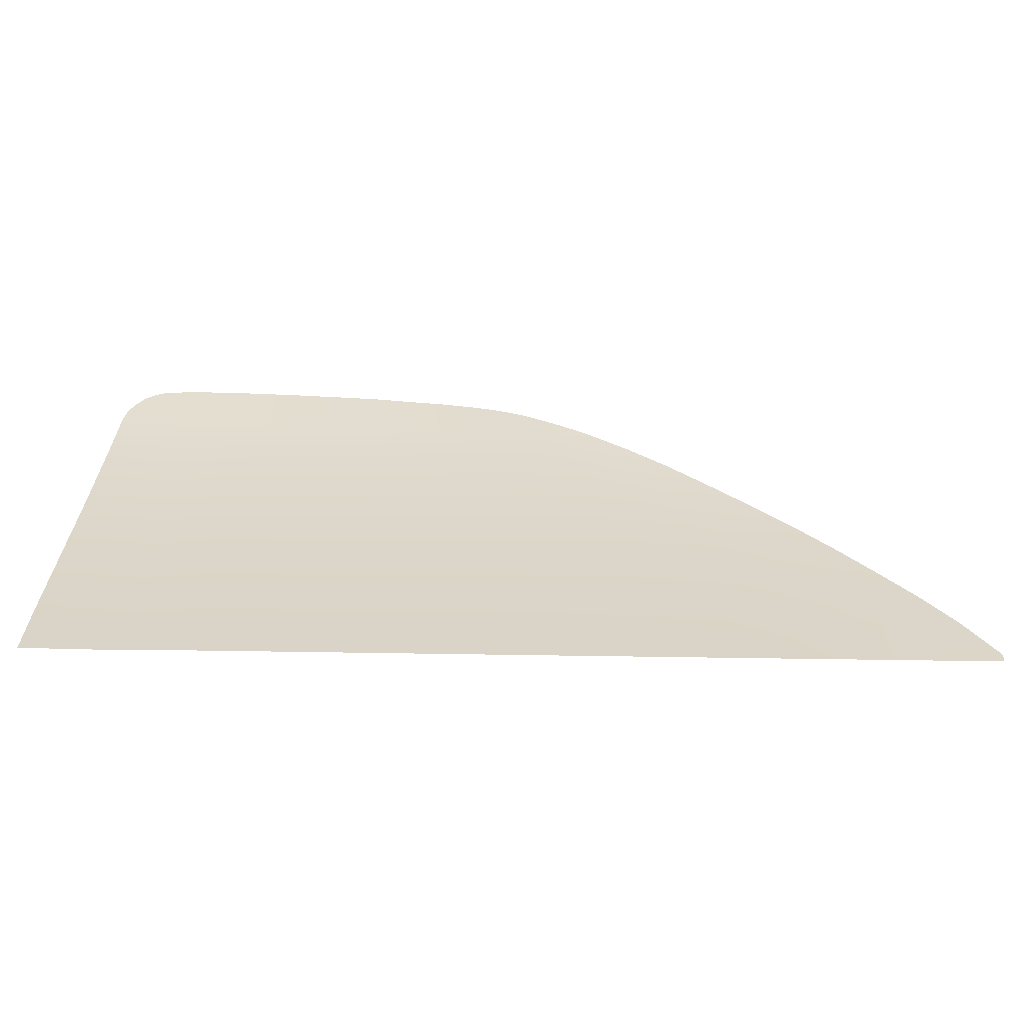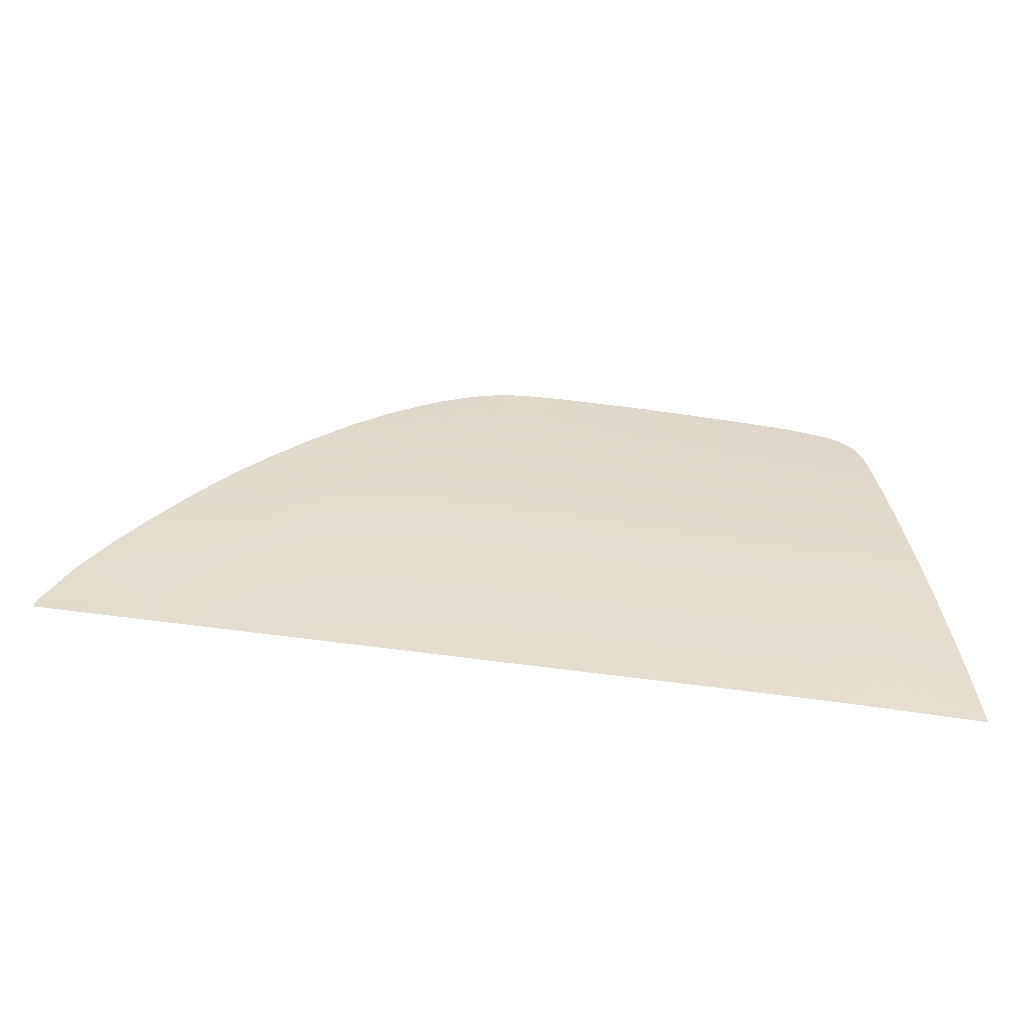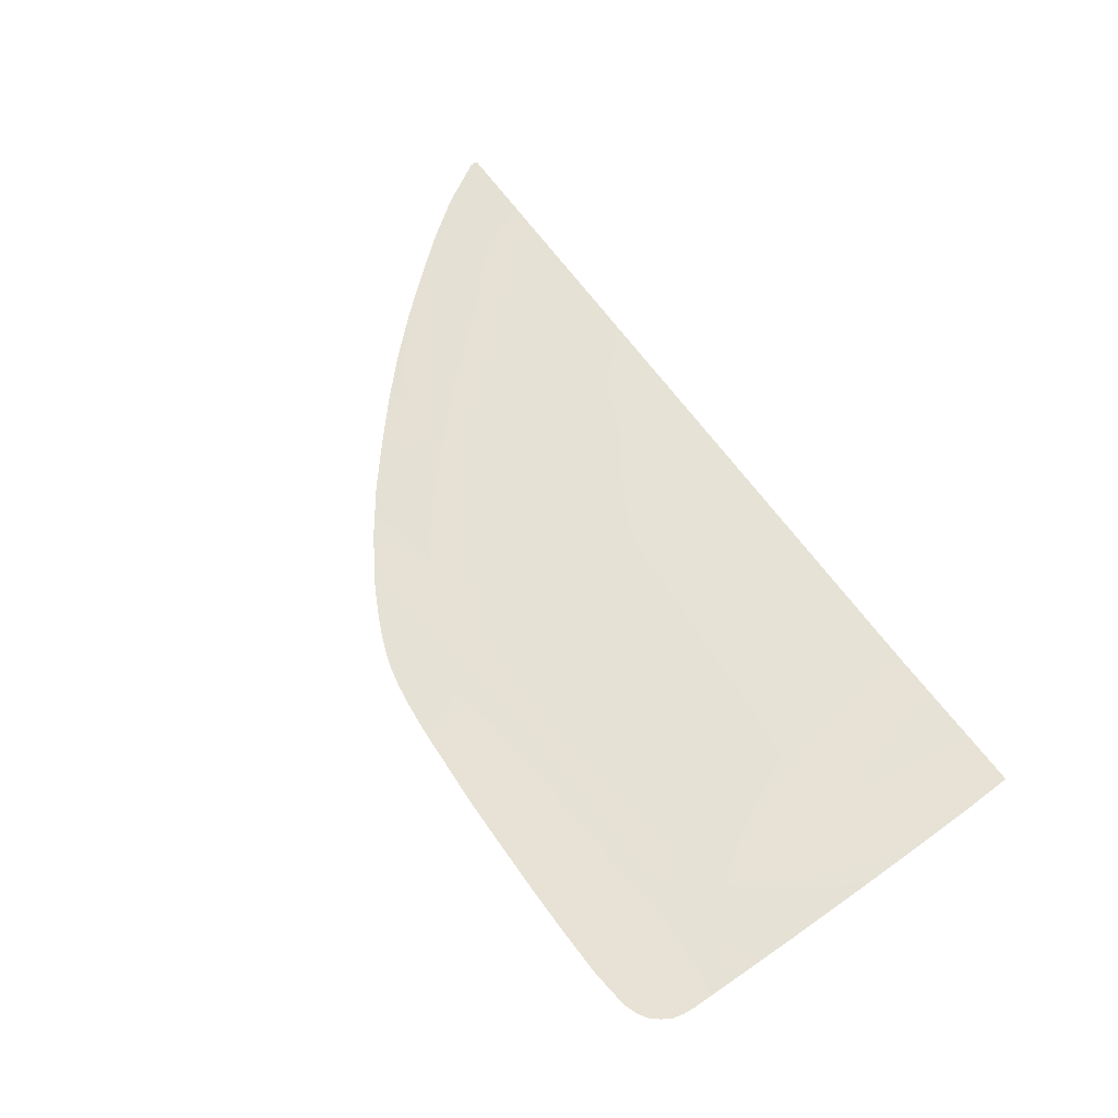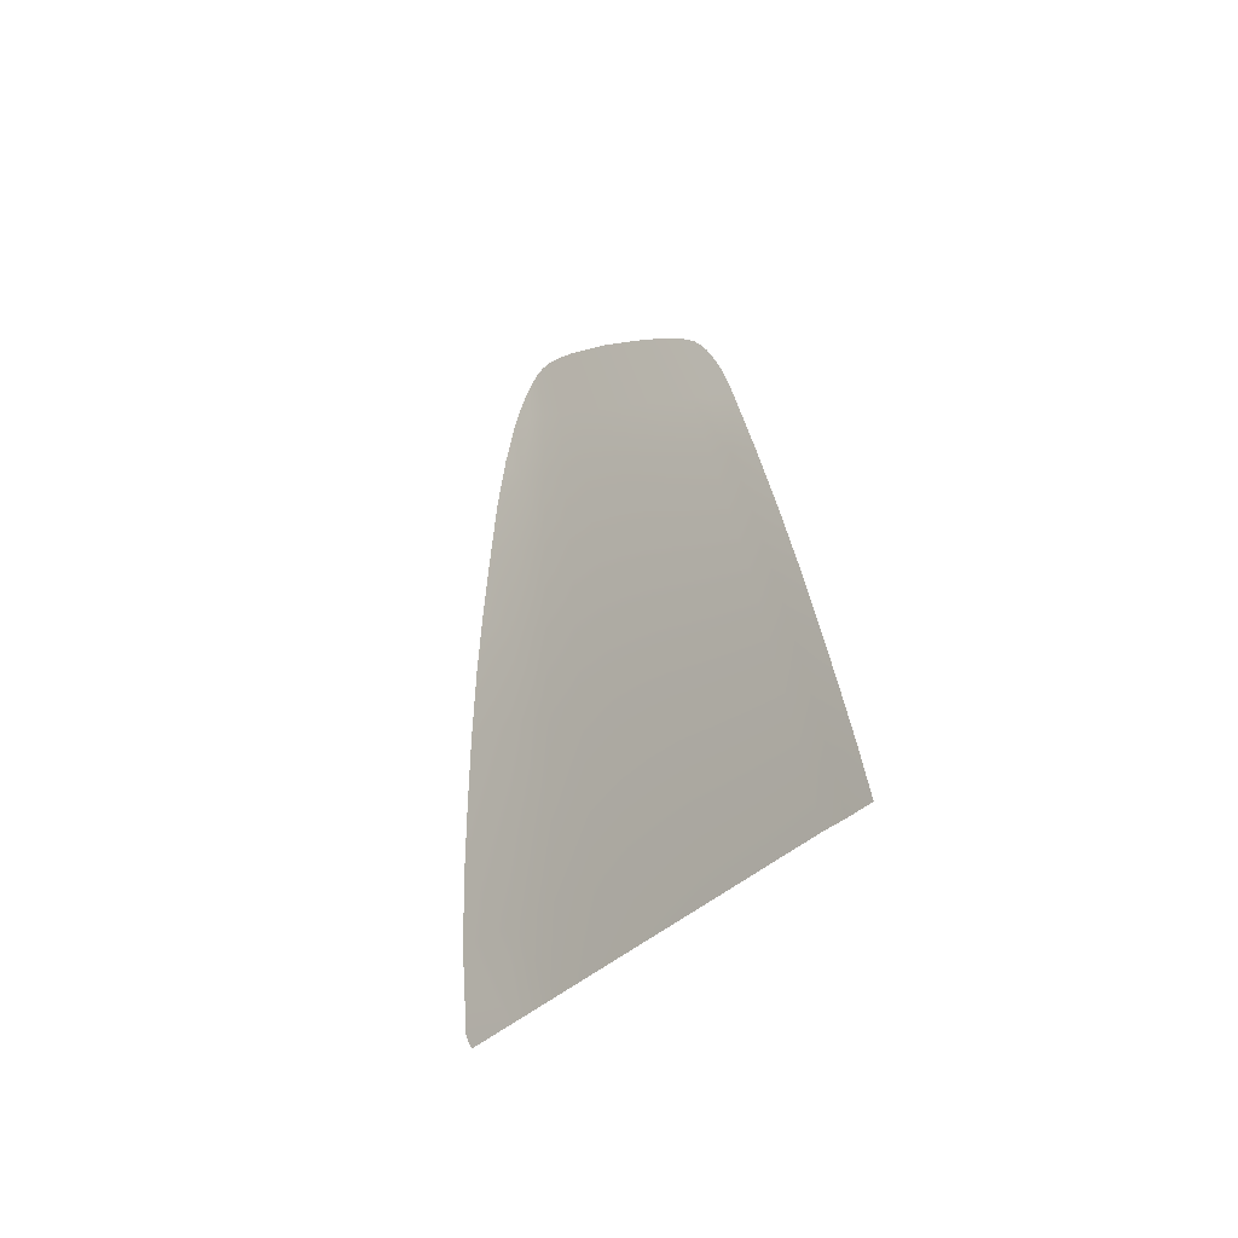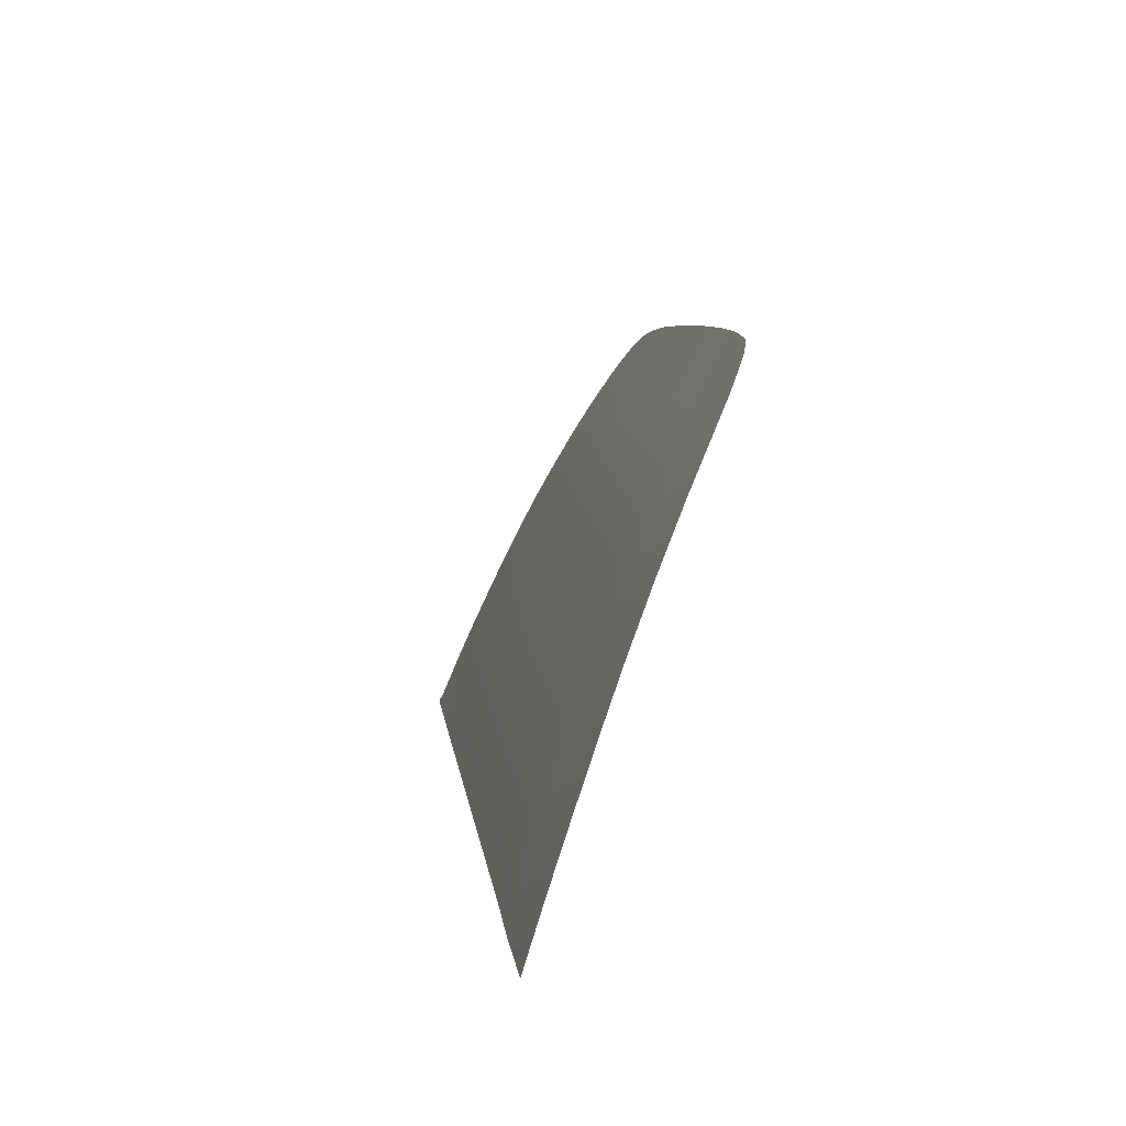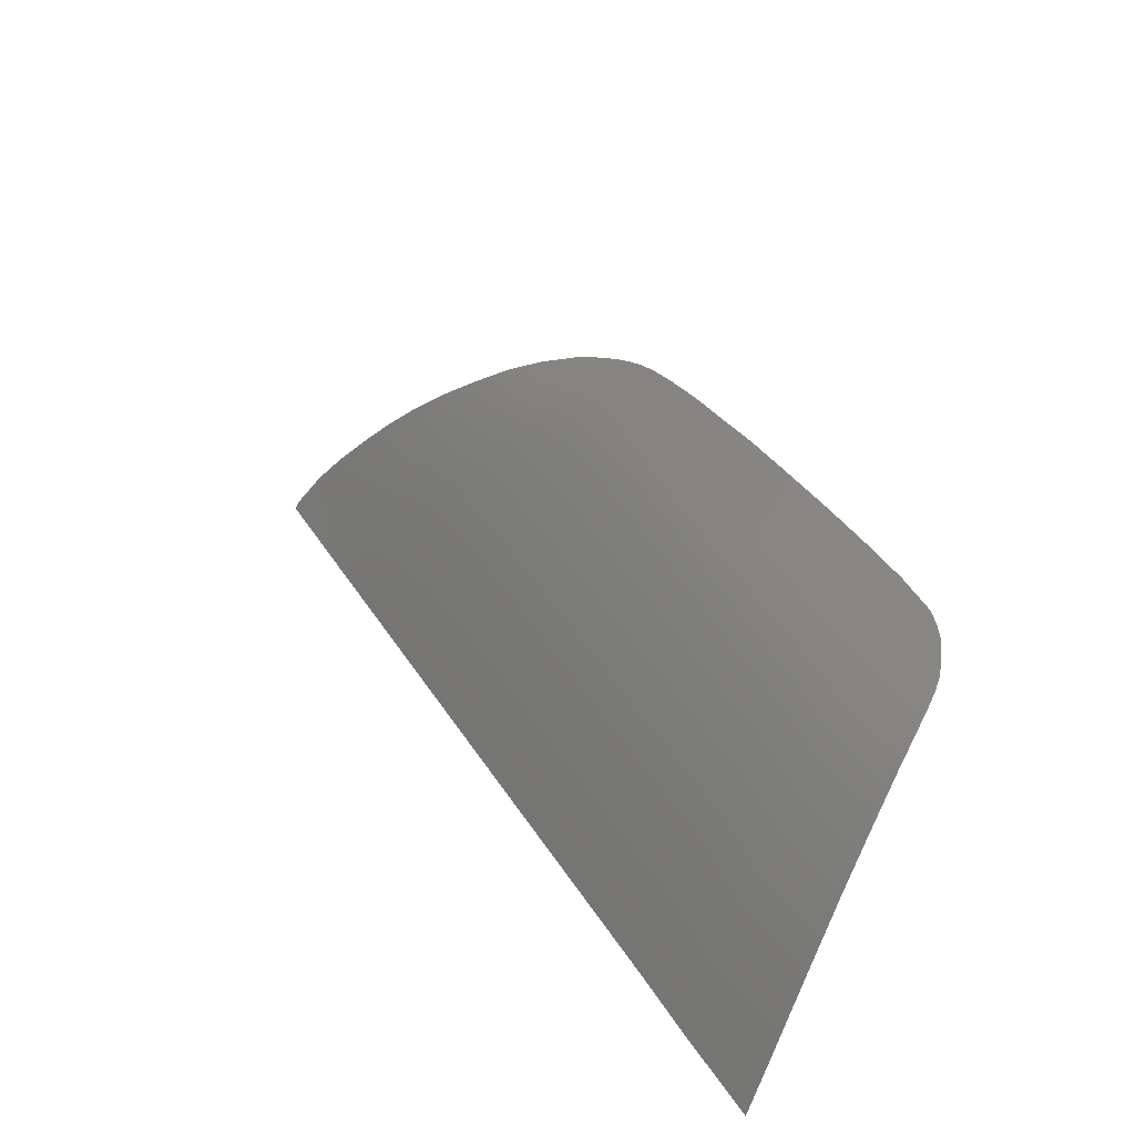
<metadata>
{"format":"obj","ext":"obj","renderer":"f3d","projection":"perspective","resolution":1024,"background":"white","views":[{"elev":-79.1,"azim":-0.7,"up":"+Y"},{"elev":-35.1,"azim":166.3,"up":"+Y"},{"elev":72.9,"azim":-128.2,"up":"+Z"},{"elev":6.8,"azim":113.4,"up":"+Y"},{"elev":9.8,"azim":-97.0,"up":"+Y"},{"elev":43.4,"azim":-120.2,"up":"+Y"}]}
</metadata>
<code>
v  46.07 39.03 -73.56
v  39.58 39.01 -73.58
v  45.72 44.59 -71.73
v  39.52 44.55 -71.76
v  39.43 55.46 -68
v  44.97 55.49 -67.97
v  39.46 50.05 -69.9
v  45.34 50.18 -69.83
v  44.82 76.61 -59.06
v  44.15 71.34 -61.68
v  40.2 76.65 -59.01
v  39.42 71.46 -61.65
v  39.43 66.27 -63.83
v  32.79 71.55 -61.48
v  32.47 66.23 -63.73
v  55.73 61.12 -65.85
v  61.04 61.17 -65.82
v  56.66 55.52 -67.94
v  62.36 55.54 -67.93
v  52.85 38.99 -73.56
v  52.28 44.57 -71.72
v  87.38 61.38 -65.63
v  91.65 61.33 -65.49
v  92.49 55.64 -67.76
v  95.37 57.83 -66.78
v  85.46 38.8 -73.55
v  79 38.84 -73.56
v  82.76 44.48 -71.69
v  76.8 44.5 -71.7
v  87.48 55.64 -67.82
v  83.09 61.37 -65.7
v  67.41 55.56 -67.91
v  72.44 55.58 -67.9
v  69.04 50.31 -69.75
v  74.49 50.34 -69.73
v  62.22 75.69 -59.66
v  64.94 75.47 -59.79
v  62.63 71 -61.87
v  65.8 70.92 -61.91
v  75.05 73.14 -60.89
v  76.49 72.44 -61.16
v  75.16 70.76 -61.95
v  53.85 76.27 -59.3
v  58.51 76.02 -59.45
v  54.12 71.16 -61.78
v  58.9 71.07 -61.83
v  114 34.06 -74.78
v  108.4 33.28 -75.24
v  111.4 38.59 -73.28
v  104.9 38.68 -73.46
v  114.1 33.65 -74.97
v  114.1 33.24 -75.24
v  102.4 50.3 -69.39
v  96.73 50.39 -69.56
v  98.89 54.26 -68.04
v  108.6 42.56 -71.97
v  101 44.41 -71.57
v  46.45 33.68 -75.23
v  39.71 33.62 -75.27
v  33.77 74.61 -60.09
v  33.21 73.7 -60.53
v  32.93 72.68 -60.98
v  34.58 75.51 -59.59
v  35.56 76.03 -59.29
v  36.63 76.38 -59.06
v  72.33 70.82 -61.95
v  73.6 73.76 -60.62
v  72.12 74.27 -60.4
v  82.68 66.27 -63.73
v  84.03 67.71 -63.03
v  87.92 64.66 -64.22
v  77.93 70.7 -61.92
v  79.01 71.05 -61.71
v  80.25 70.3 -62
v  101.6 33.32 -75.24
v  94.74 33.37 -75.25
v  98.44 38.72 -73.52
v  91.94 38.76 -73.54
v  94.91 44.44 -71.64
v  88.8 44.46 -71.67
v  44.61 61.02 -65.9
v  39.41 60.9 -65.96
v  57.61 50.25 -69.79
v  63.58 50.28 -69.77
v  91.11 50.39 -69.64
v  65.52 61.22 -65.8
v  69.99 61.26 -65.78
v  51.02 55.5 -67.96
v  50.41 61.07 -65.87
v  58.58 44.56 -71.72
v  64.87 44.54 -71.72
v  59.47 38.95 -73.56
v  66.09 38.91 -73.56
v  49.35 71.24 -61.73
v  49.19 76.48 -59.16
v  51.64 50.22 -69.81
v  70.83 44.52 -71.71
v  72.54 38.88 -73.56
v  77.46 55.61 -67.88
v  82.46 55.63 -67.85
v  79.94 50.36 -69.71
v  85.49 50.39 -69.68
v  69.26 70.88 -61.93
v  67.08 75.22 -59.93
v  68.84 74.98 -60.07
v  74.45 61.3 -65.76
v  78.79 61.34 -65.73
v  70.5 74.68 -60.22
v  44.29 66.33 -63.79
v  63.82 66.3 -63.81
v  59.81 66.31 -63.8
v  67.82 66.3 -63.81
v  71.83 66.29 -63.81
v  75.56 66.26 -63.81
v  79.12 66.27 -63.79
v  105.5 46.52 -70.66
v  77.77 71.75 -61.43
v  87.88 33.41 -75.25
v  80.97 33.46 -75.25
v  74.07 33.5 -75.25
v  67.17 33.54 -75.24
v  60.31 33.59 -75.24
v  53.46 33.63 -75.24
v  54.8 66.31 -63.8
v  49.79 66.32 -63.8
v  31.12 33.58 -75.16
v  31.21 39.02 -73.46
v  31.4 44.53 -71.65
v  31.63 49.95 -69.81
v  31.89 55.44 -67.89
v  32.16 60.82 -65.88
g U803_3A_265B_L_1_DTaSI_U803_3A_265B_L
f 1 2 3
f 3 2 4
f 5 6 7
f 7 6 8
f 9 10 11
f 11 10 12
f 12 13 14
f 14 13 15
f 16 17 18
f 18 17 19
f 20 1 21
f 21 1 3
f 22 23 24
f 24 23 25
f 26 27 28
f 28 27 29
f 24 30 22
f 22 30 31
f 32 33 34
f 34 33 35
f 36 37 38
f 38 37 39
f 40 41 42
f 43 44 45
f 45 44 46
f 47 48 49
f 49 48 50
f 51 52 48
f 53 54 55
f 55 54 24
f 49 50 56
f 56 50 57
f 58 59 1
f 1 59 2
f 60 12 61
f 14 62 12
f 12 63 64
f 12 65 11
f 42 66 67
f 67 66 68
f 69 70 71
f 72 73 74
f 75 76 77
f 77 76 78
f 77 78 79
f 79 78 80
f 6 5 81
f 81 5 82
f 18 19 83
f 83 19 84
f 54 85 24
f 24 85 30
f 86 87 32
f 32 87 33
f 18 88 16
f 16 88 89
f 90 91 92
f 92 91 93
f 45 94 43
f 43 94 95
f 83 96 18
f 18 96 88
f 21 90 20
f 20 90 92
f 81 89 6
f 6 89 88
f 10 9 94
f 94 9 95
f 96 8 88
f 88 8 6
f 91 97 93
f 93 97 98
f 27 98 29
f 29 98 97
f 28 80 26
f 26 80 78
f 99 100 101
f 101 100 102
f 33 99 35
f 35 99 101
f 34 84 32
f 32 84 19
f 103 39 104
f 104 39 37
f 44 36 46
f 46 36 38
f 105 66 103
f 106 107 99
f 99 107 100
f 87 106 33
f 33 106 99
f 32 19 86
f 86 19 17
f 104 105 103
f 30 100 31
f 31 100 107
f 77 50 75
f 75 50 48
f 79 57 77
f 77 57 50
f 85 102 30
f 30 102 100
f 67 40 42
f 105 108 66
f 81 82 109
f 109 82 13
f 86 17 110
f 110 17 111
f 87 86 112
f 112 86 110
f 106 87 113
f 113 87 112
f 107 106 114
f 114 106 113
f 31 107 115
f 115 107 114
f 22 31 69
f 69 31 115
f 23 22 71
f 71 22 69
f 54 53 57
f 57 53 116
f 70 69 74
f 74 69 72
f 24 25 55
f 116 56 57
f 72 41 117
f 72 117 73
f 12 60 63
f 62 61 12
f 12 64 65
f 3 4 8
f 8 4 7
f 21 3 96
f 96 3 8
f 90 21 83
f 83 21 96
f 91 90 84
f 84 90 83
f 97 91 34
f 34 91 84
f 29 97 35
f 35 97 34
f 28 29 101
f 101 29 35
f 80 28 102
f 102 28 101
f 79 80 85
f 85 80 102
f 57 79 54
f 54 79 85
f 26 78 118
f 118 78 76
f 27 26 119
f 119 26 118
f 98 27 120
f 120 27 119
f 93 98 121
f 121 98 120
f 92 93 122
f 122 93 121
f 20 92 123
f 123 92 122
f 1 20 58
f 58 20 123
f 124 111 16
f 16 111 17
f 125 124 89
f 89 124 16
f 109 125 81
f 81 125 89
f 69 115 72
f 72 115 42
f 66 42 114
f 114 42 115
f 103 66 113
f 113 66 114
f 39 103 112
f 112 103 113
f 38 39 110
f 110 39 112
f 46 38 111
f 111 38 110
f 45 46 124
f 124 46 111
f 94 45 125
f 125 45 124
f 10 94 109
f 109 94 125
f 41 72 42
f 66 108 68
f 51 48 47
f 59 126 2
f 2 126 127
f 4 2 128
f 128 2 127
f 7 4 129
f 129 4 128
f 5 7 130
f 130 7 129
f 82 5 131
f 131 5 130
f 13 82 15
f 15 82 131
f 12 10 13
f 13 10 109

</code>
